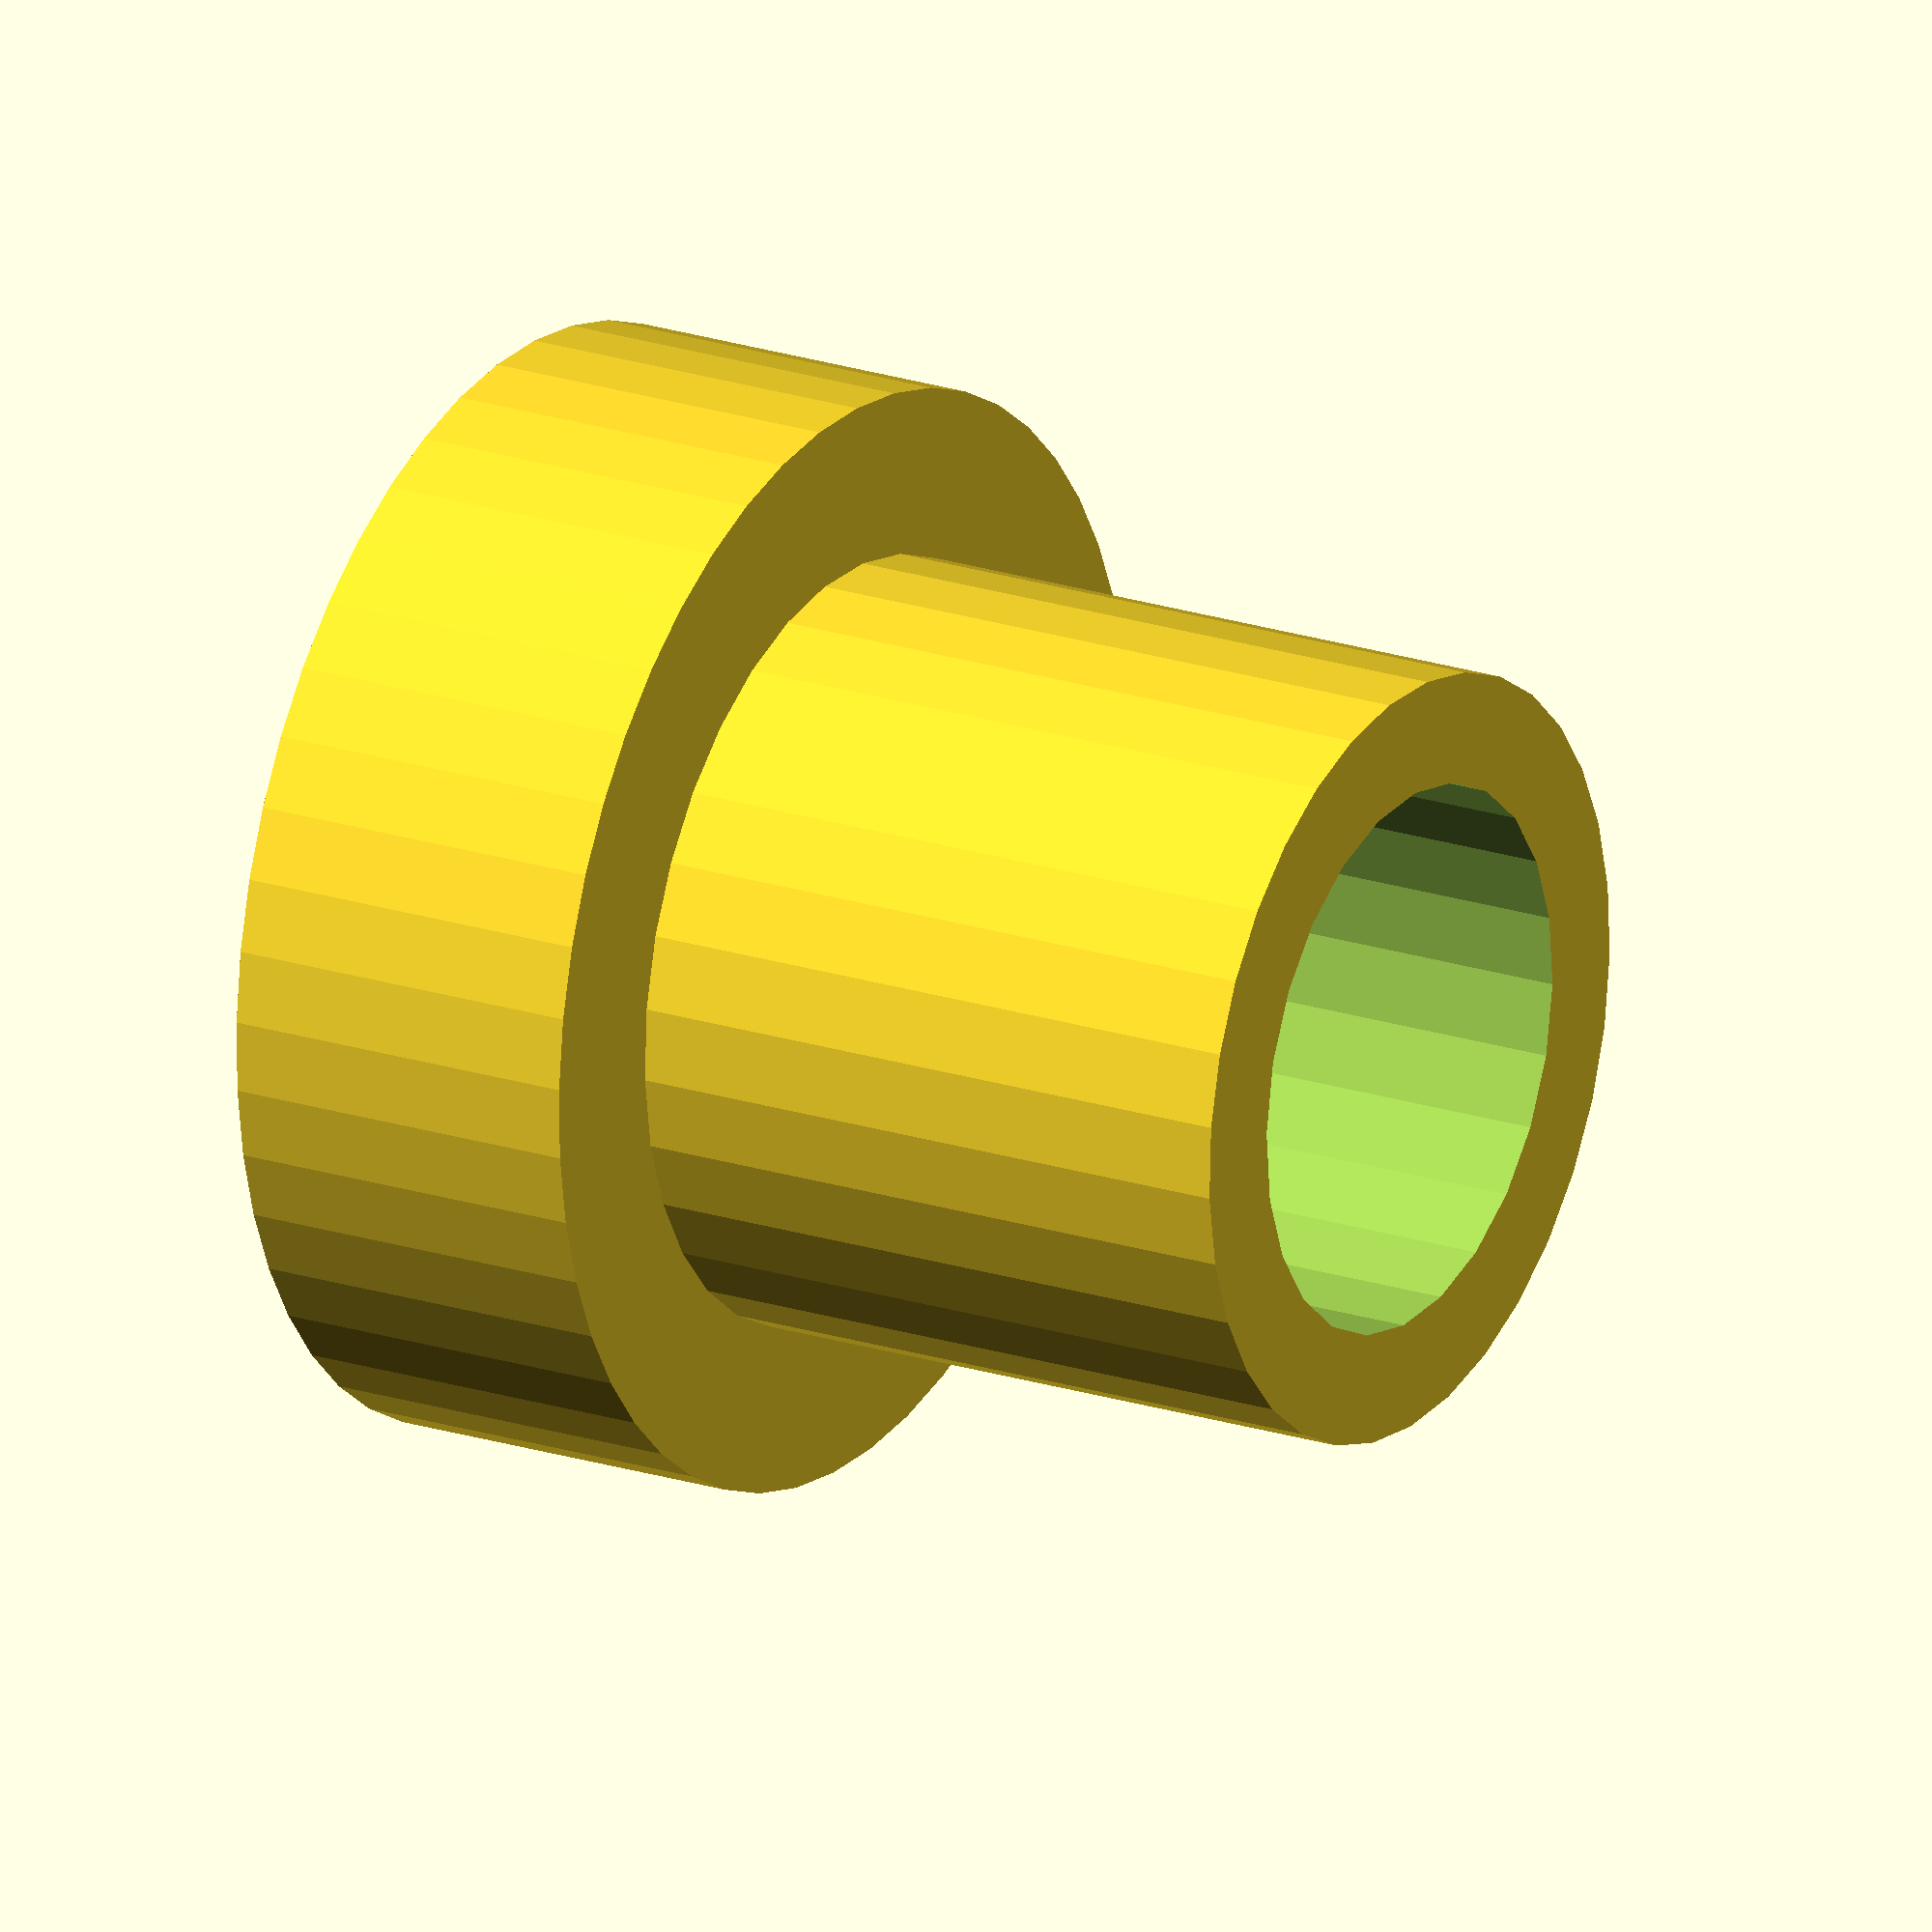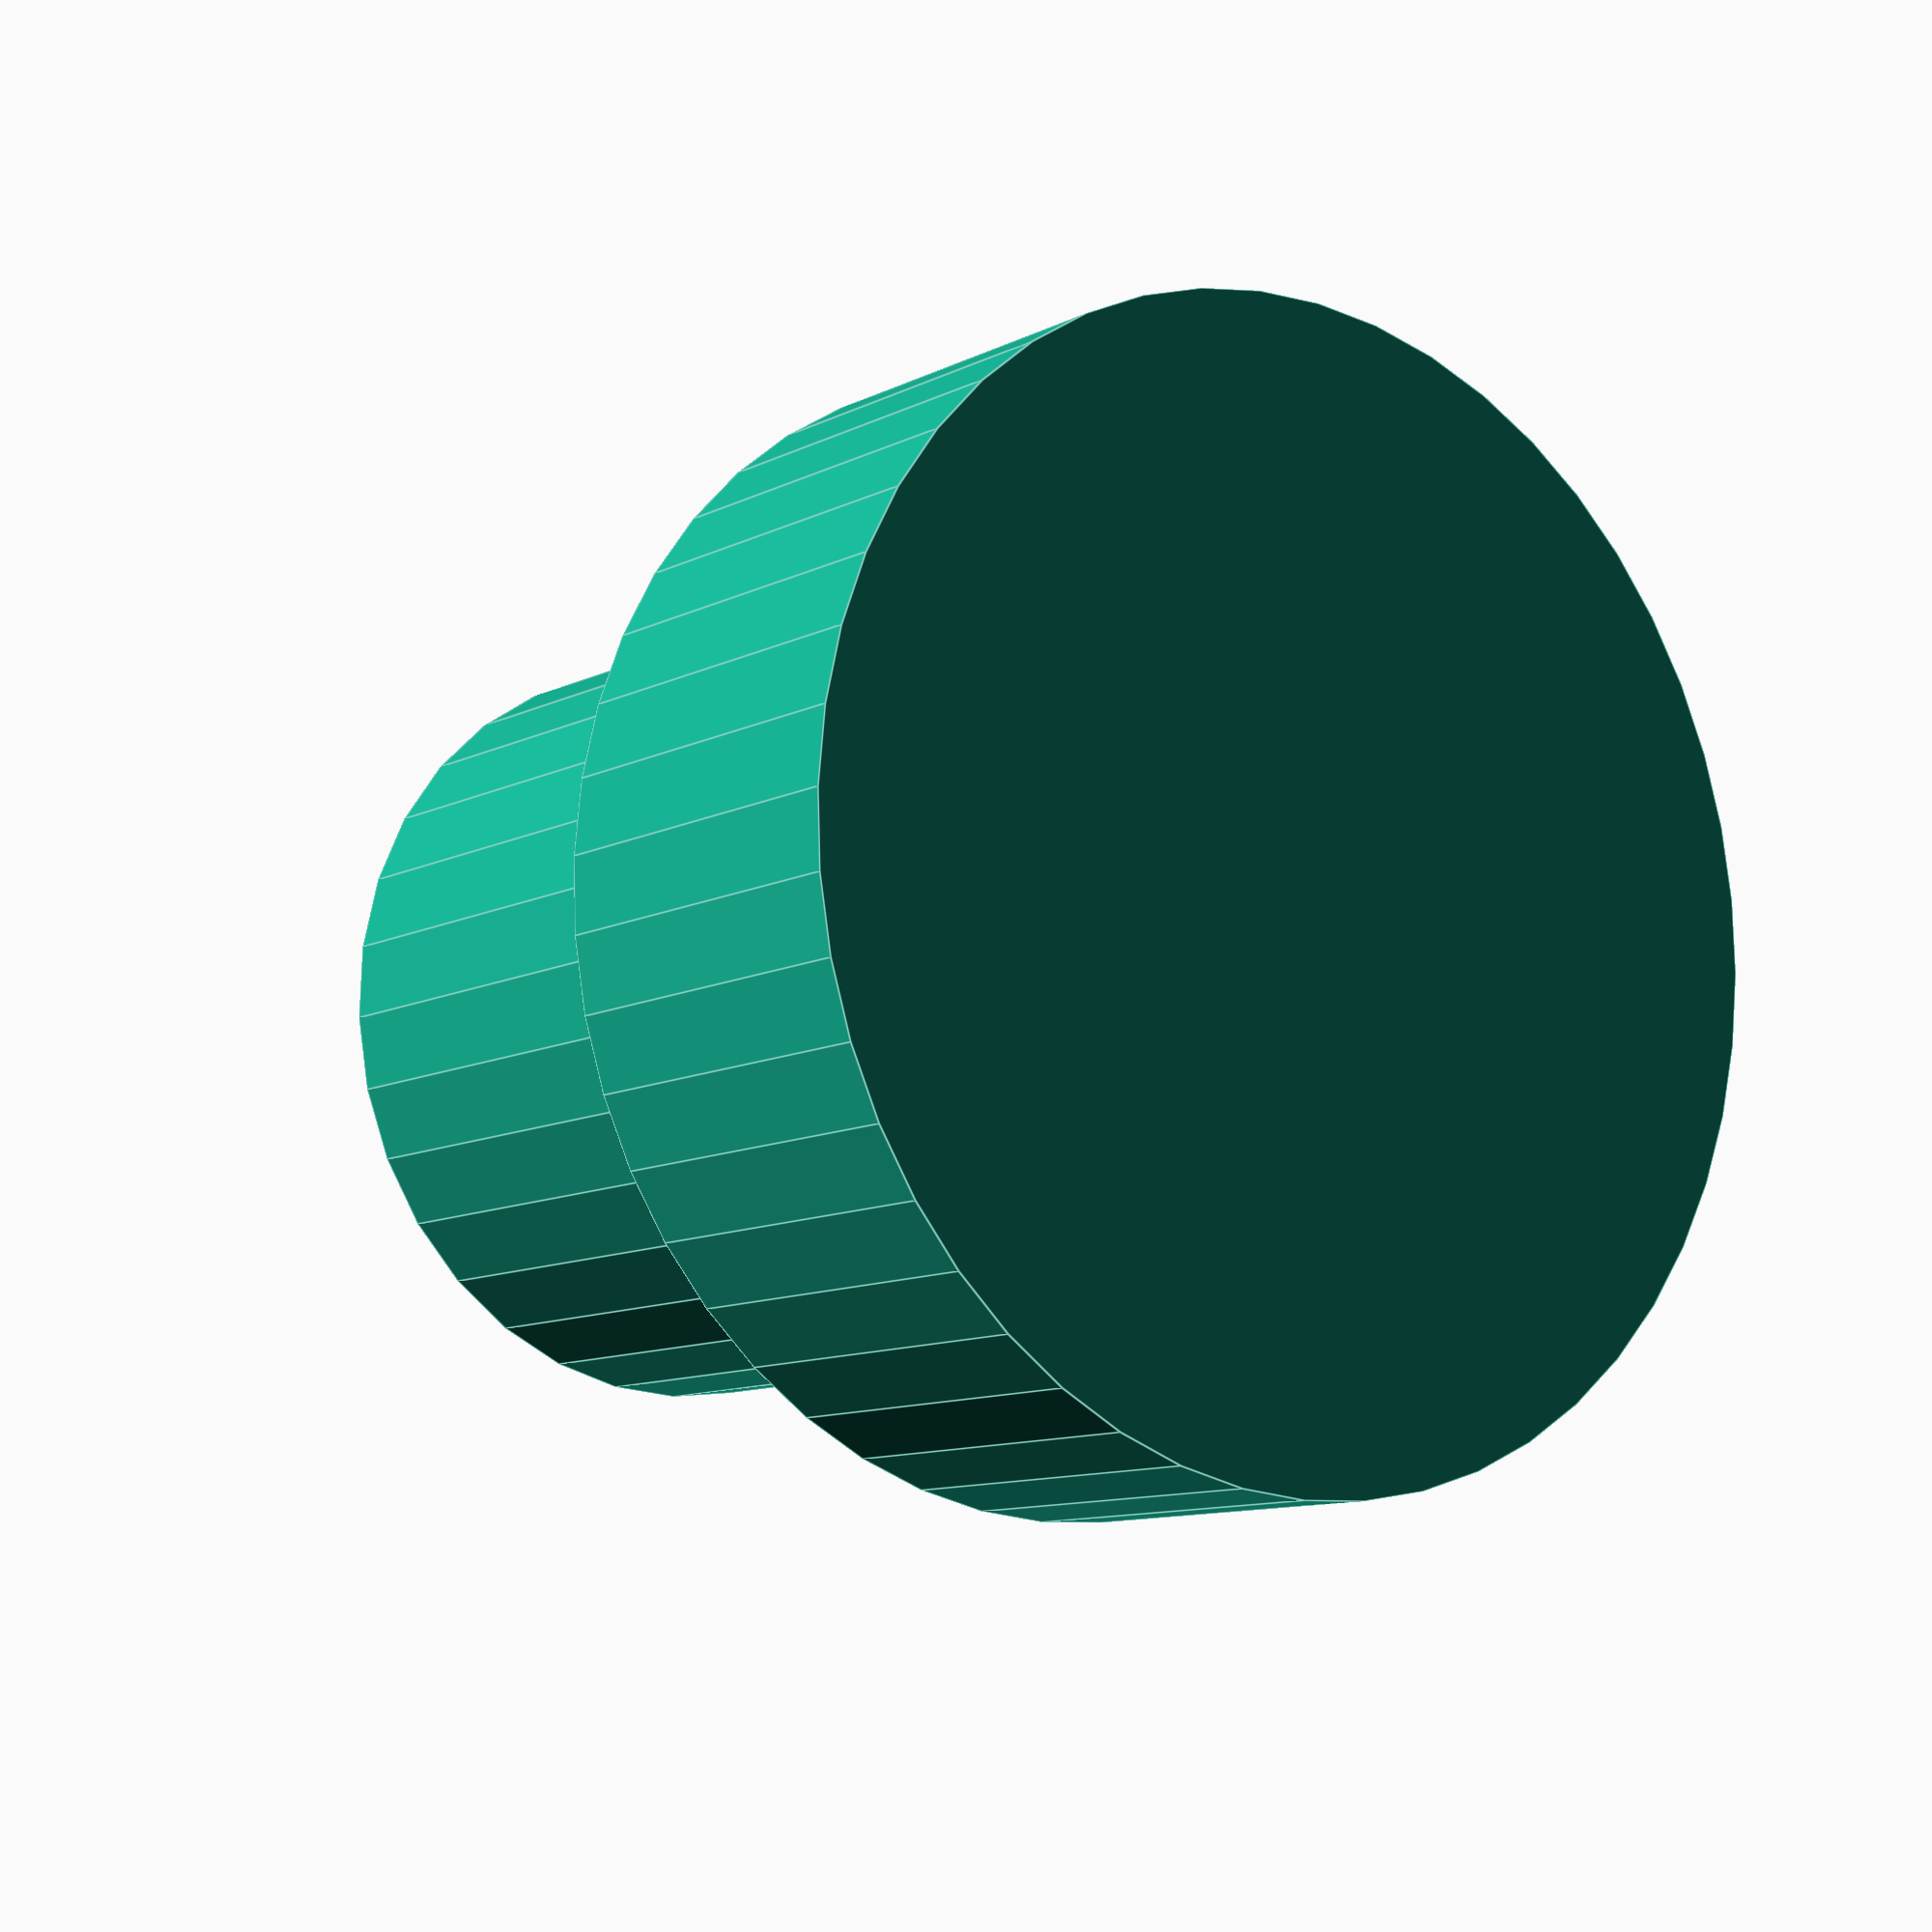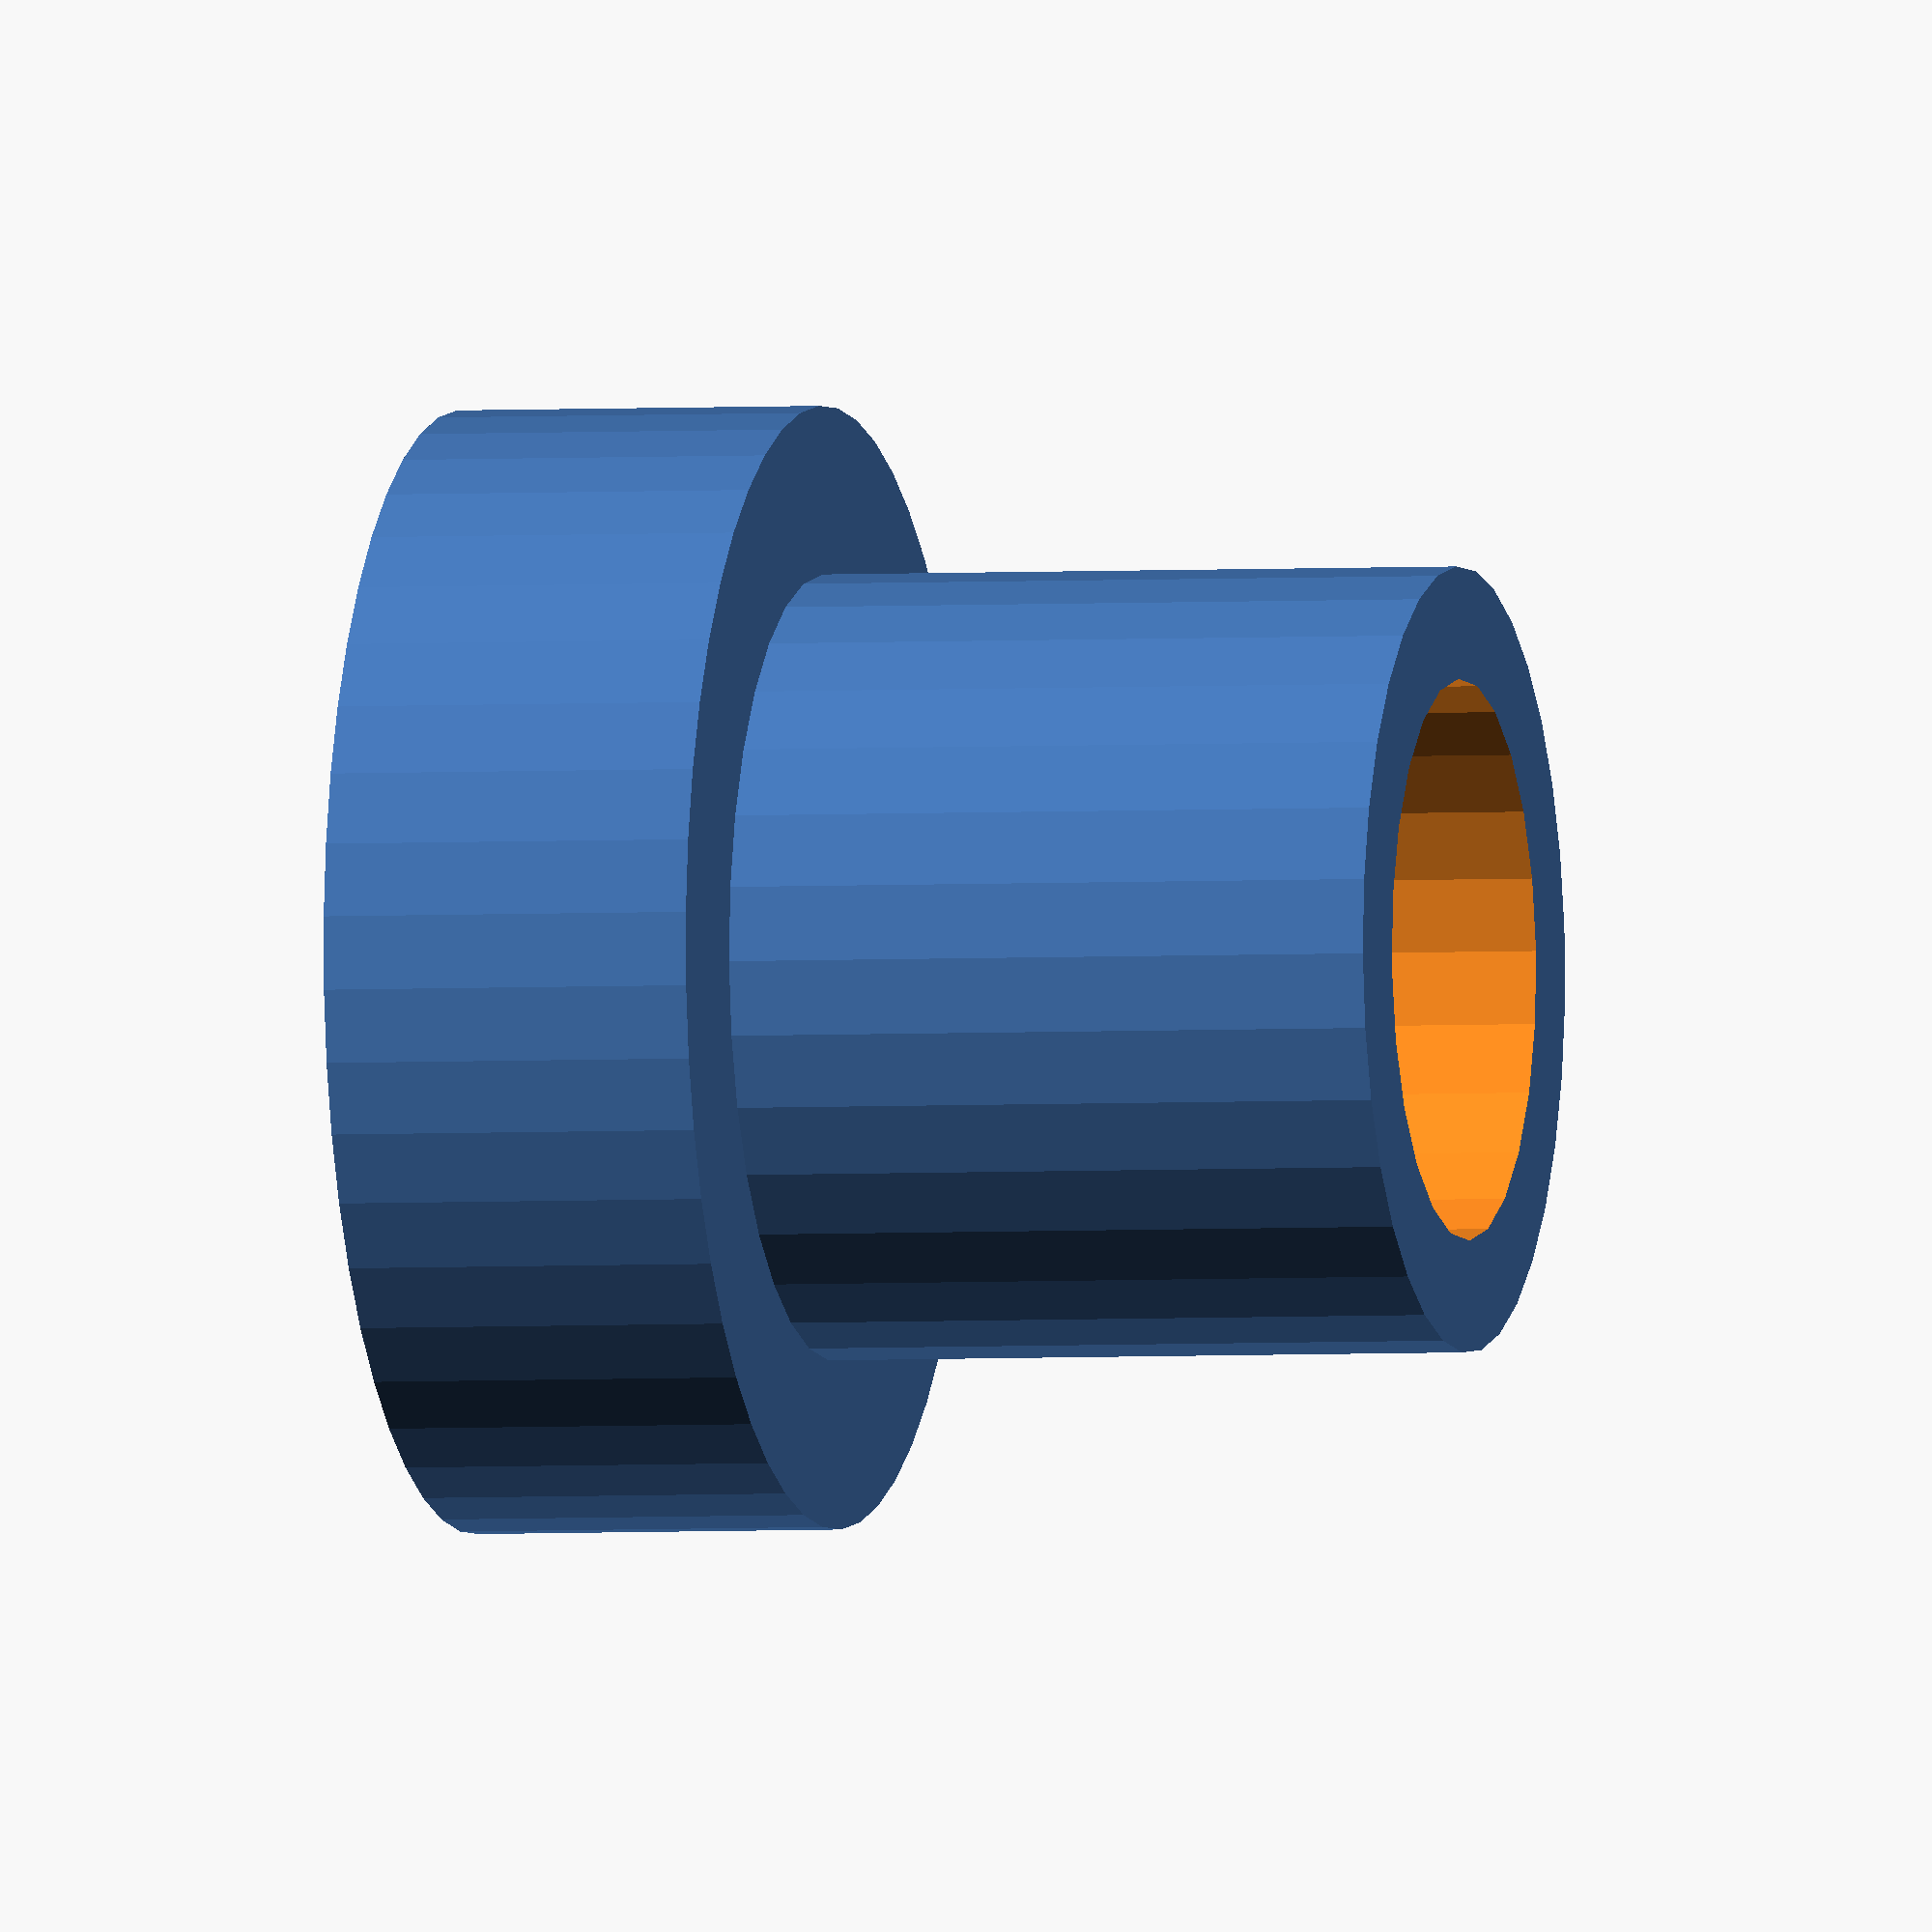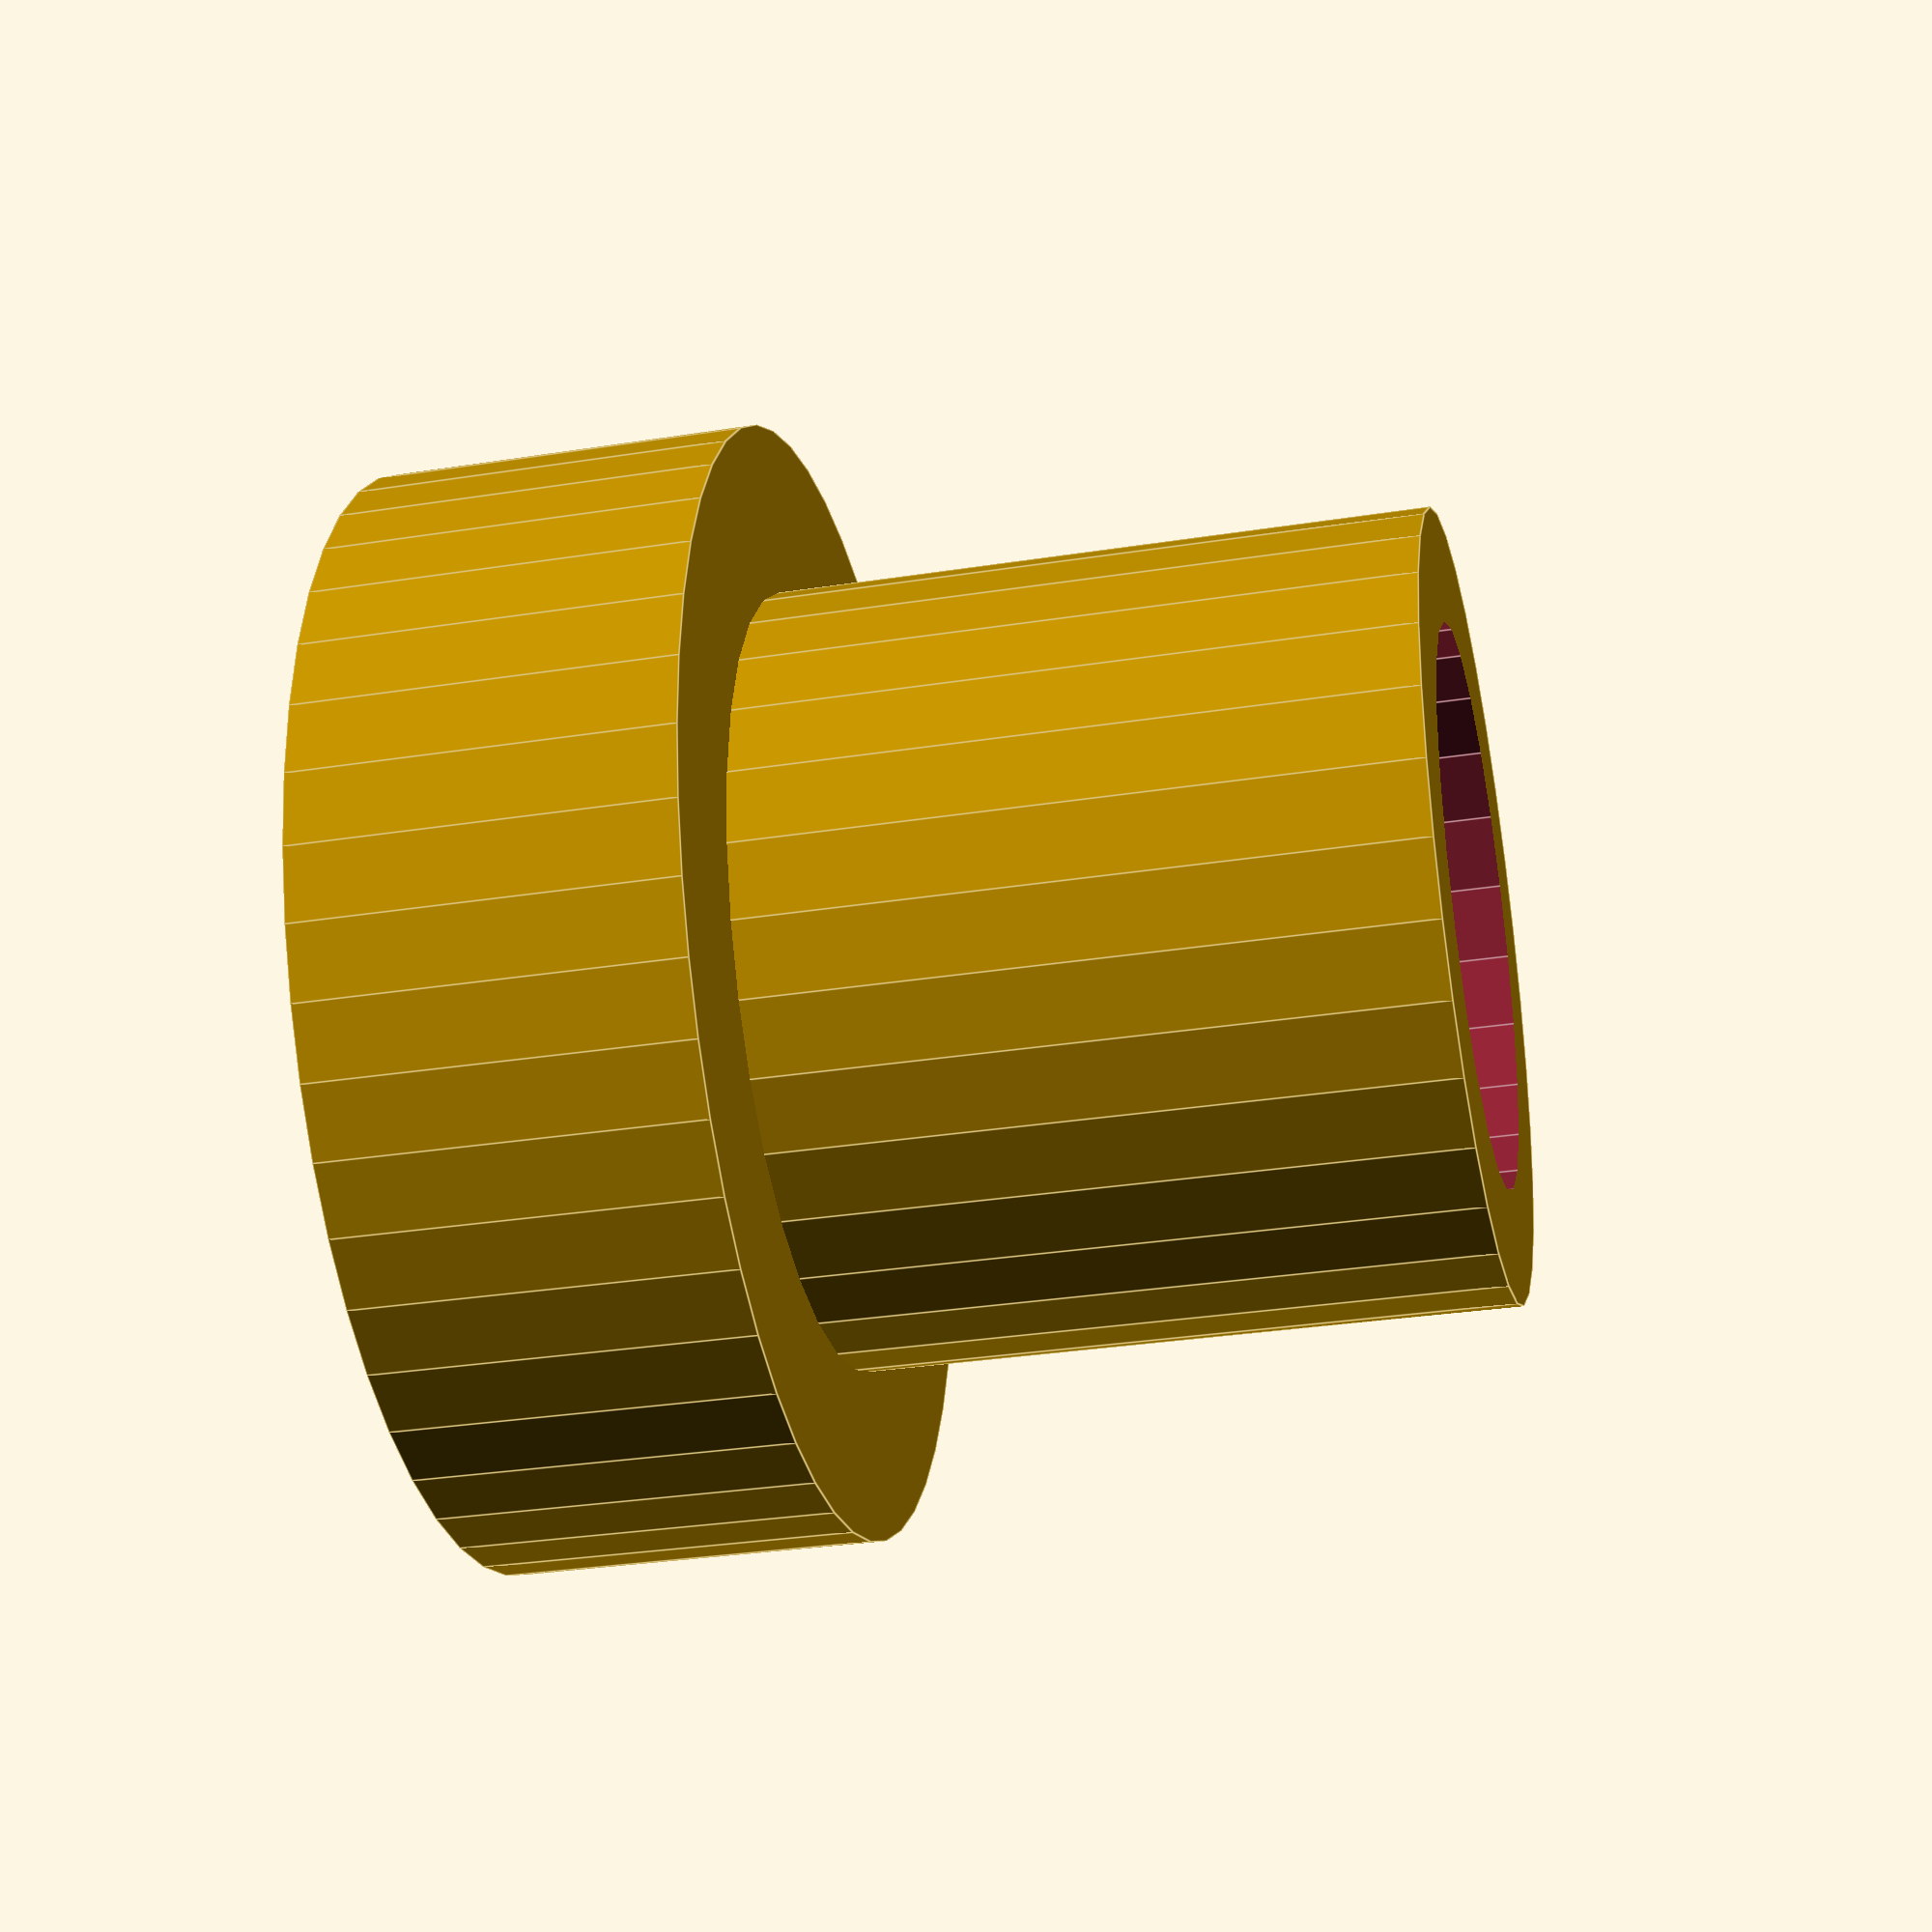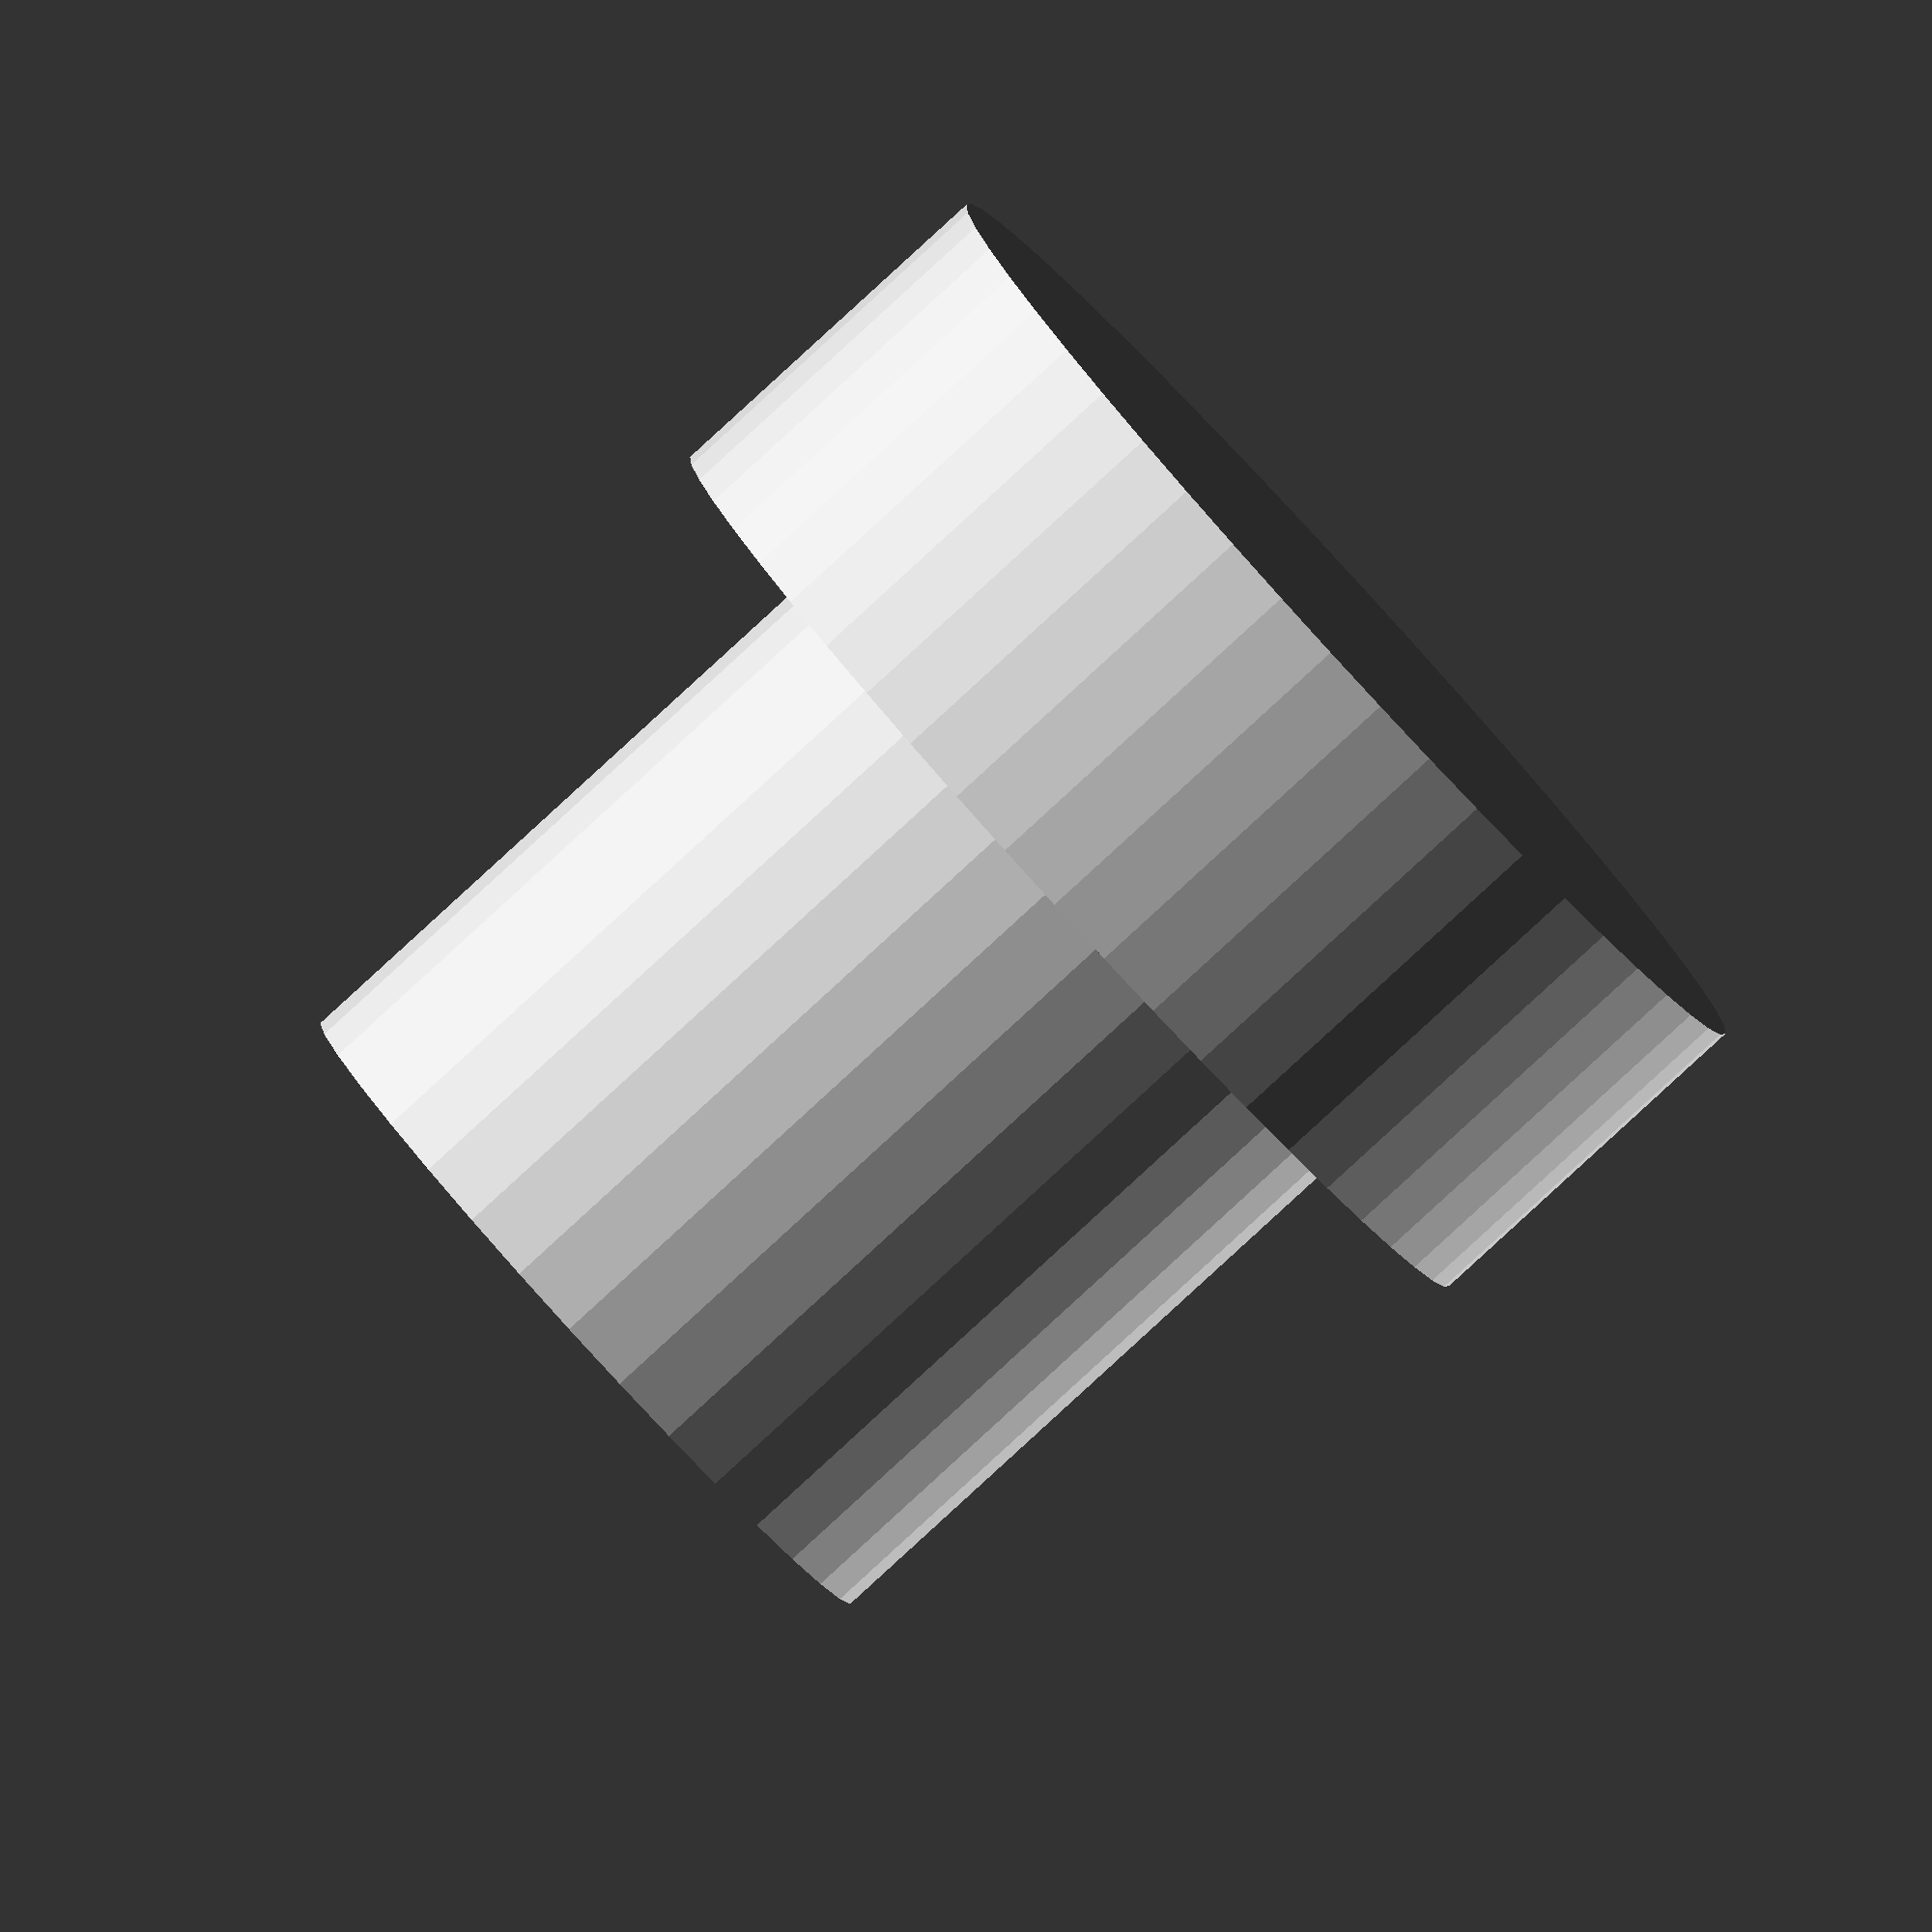
<openscad>
// Makes the preview renders look better.
$fa = 1;
$fs = 0.4;

rotate([0, 180, 0]) {
    translate([0, 0, -3]) {
        difference() {
            cylinder(h = 5, r = 2.1, center = true);
            translate([0, 0, -4]) cylinder(h = 10, r = 1.5, center = true);
        }
    }

    translate([0, 0, -1]) {
        cylinder(h = 2, r = 3, center = true);
    }
}
</openscad>
<views>
elev=339.2 azim=62.4 roll=300.6 proj=o view=wireframe
elev=190.3 azim=298.1 roll=38.0 proj=p view=edges
elev=182.7 azim=265.6 roll=255.1 proj=o view=wireframe
elev=210.8 azim=234.8 roll=257.2 proj=p view=edges
elev=84.9 azim=222.7 roll=132.5 proj=o view=wireframe
</views>
